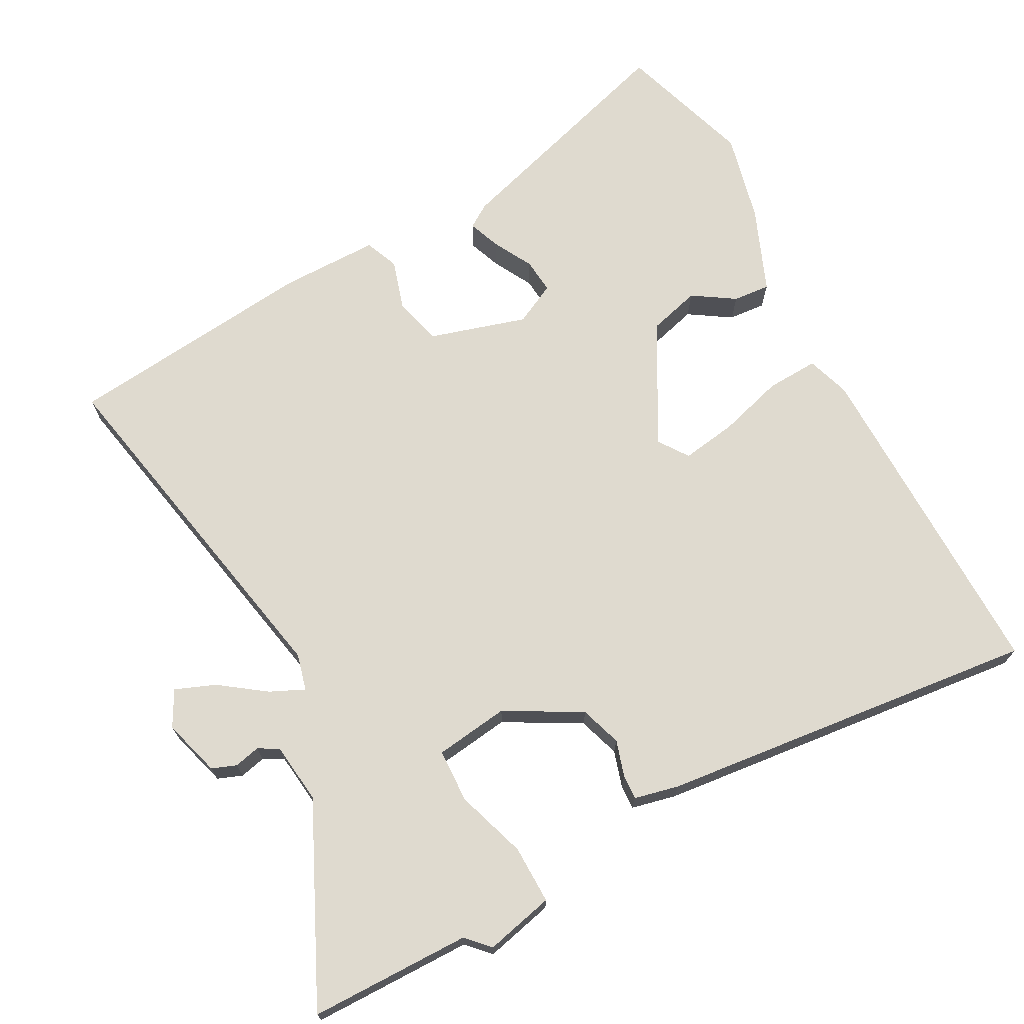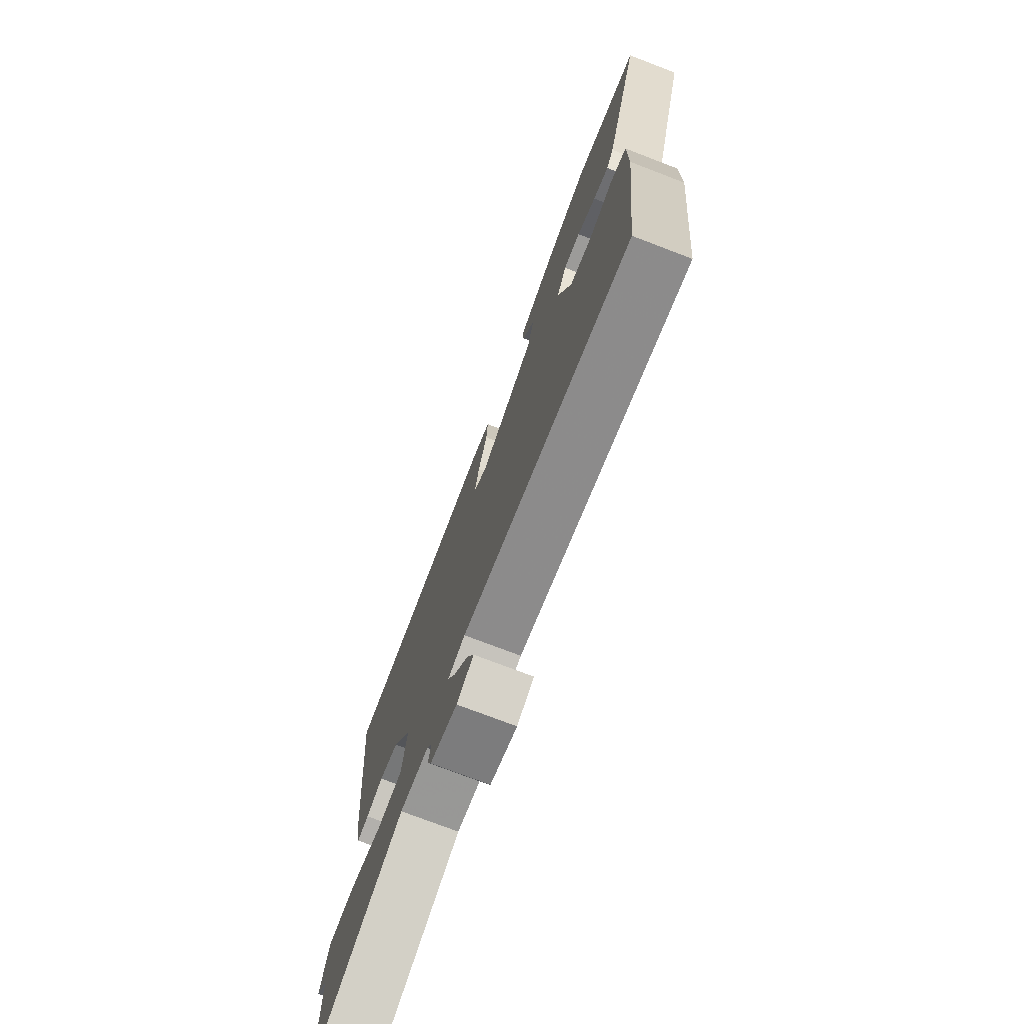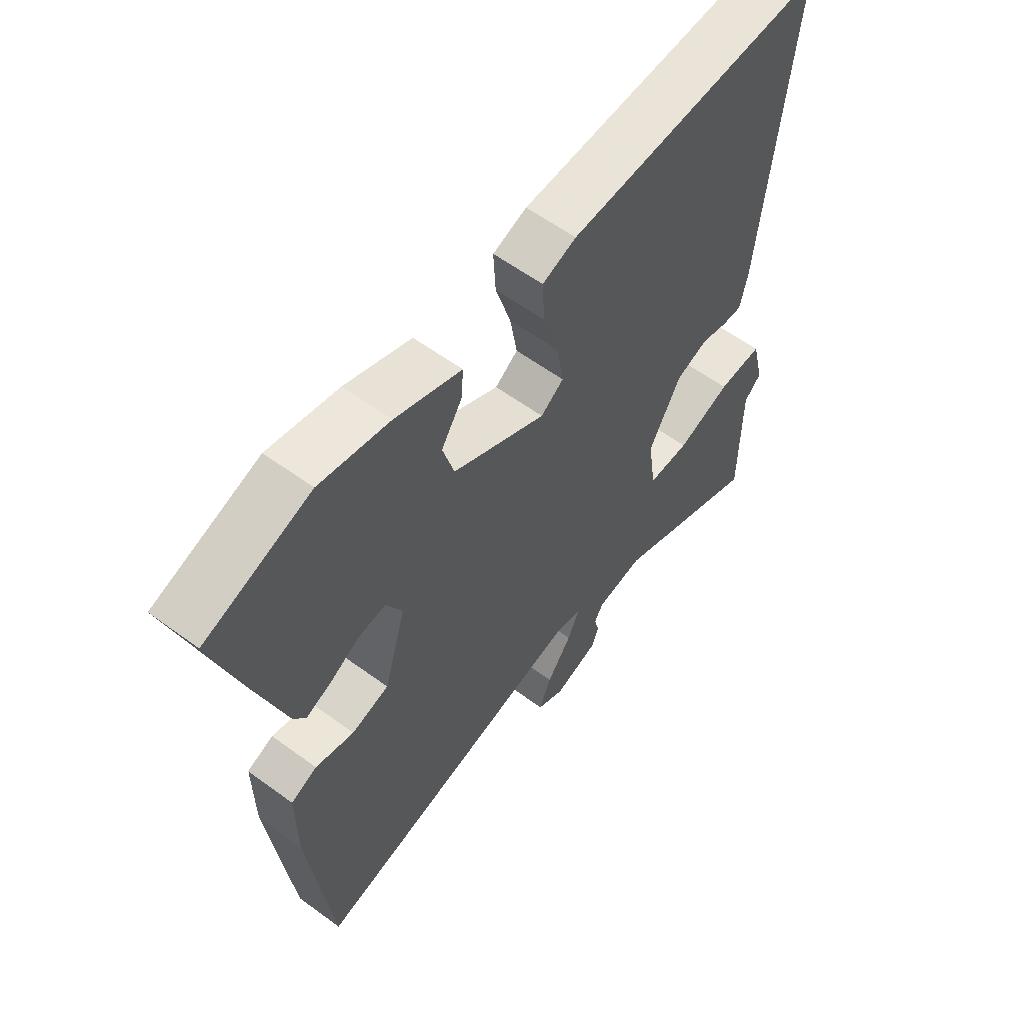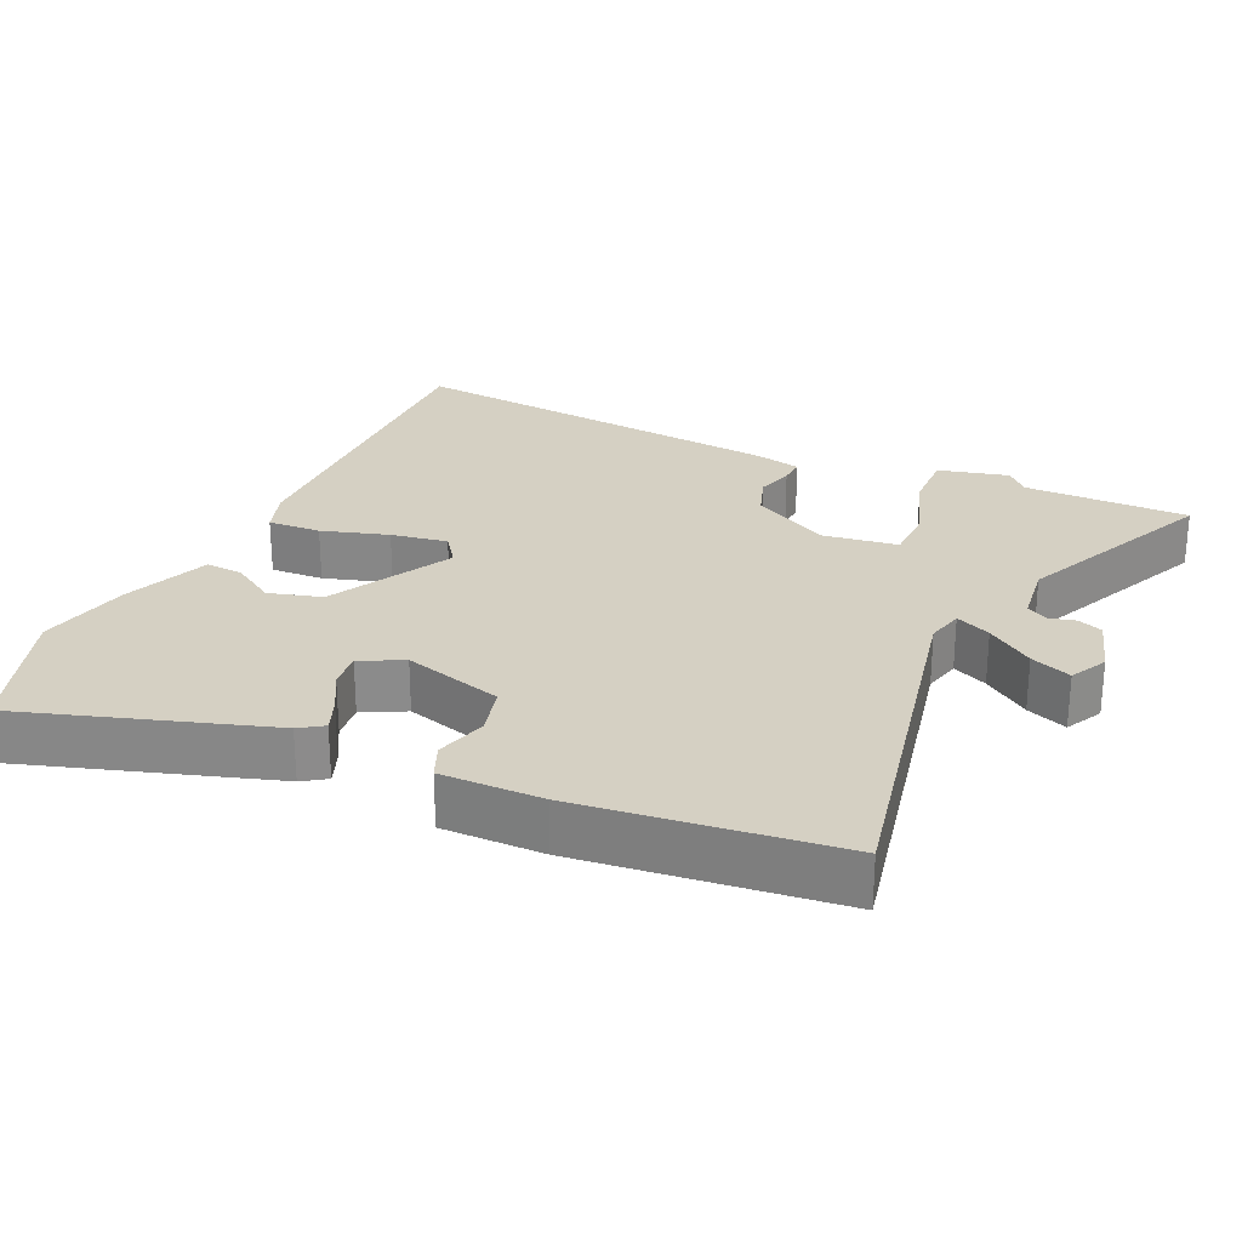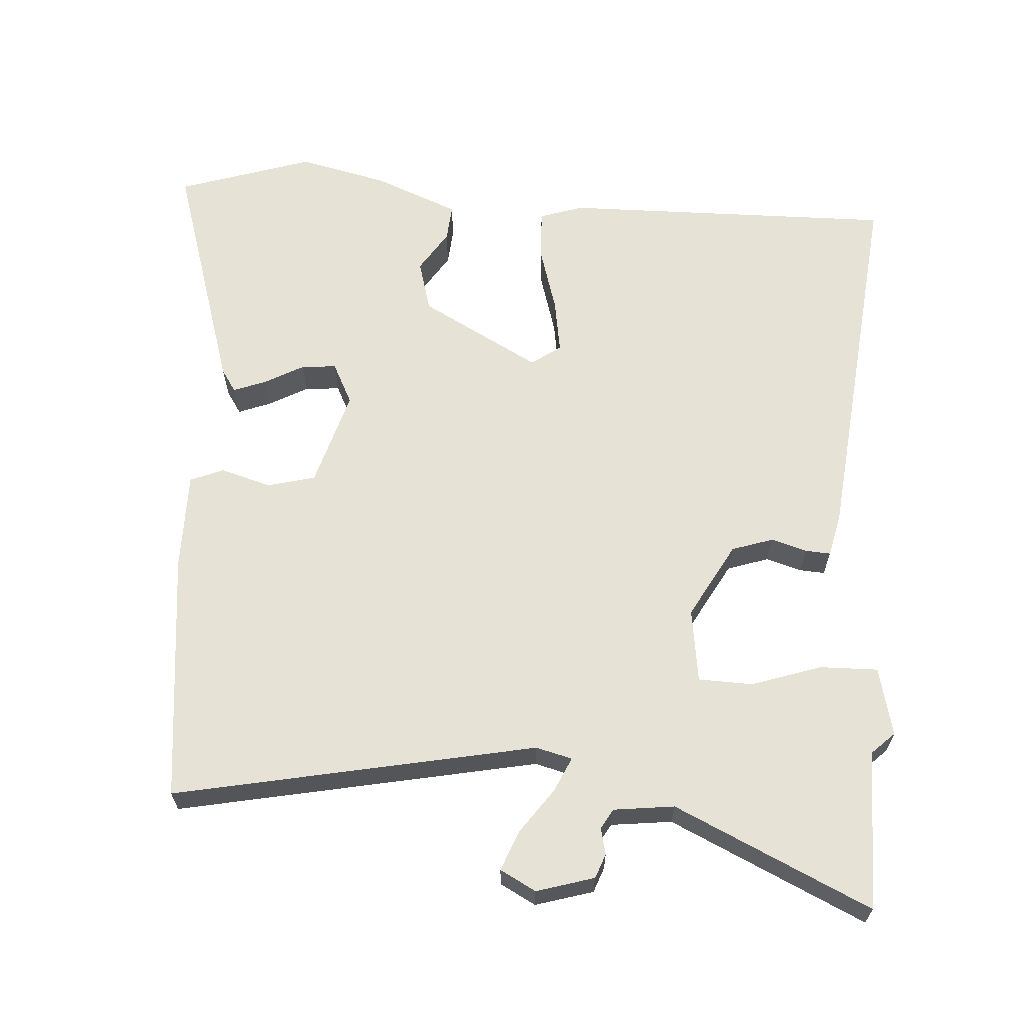
<metadata>
{"format":"obj","ext":"obj","renderer":"f3d","projection":"perspective","resolution":1024,"background":"white","views":[{"elev":70.6,"azim":-117.7,"up":"+Y"},{"elev":-75.5,"azim":69.1,"up":"+Z"},{"elev":59.3,"azim":127.0,"up":"+Z"},{"elev":26.4,"azim":114.5,"up":"+Y"},{"elev":63.8,"azim":-175.9,"up":"+Y"}]}
</metadata>
<code>
v 0.496 0.07 -0.577
v -0.018 0.07 -0.471
v -0.07 0.07 -0.484
v -0.048 0.07 -0.533
v -0.002 0.07 -0.598
v 0.02 0.07 -0.655
v -0.031 0.07 -0.682
v -0.113 0.07 -0.657
v -0.126 0.07 -0.622
v -0.117 0.07 -0.585
v -0.133 0.07 -0.556
v -0.22 0.07 -0.545
v -0.5 0.07 -0.674
v -0.5 0.07 -0.444
v -0.532 0.07 -0.413
v -0.508 0.07 -0.315
v -0.425 0.07 -0.317
v -0.325 0.07 -0.351
v -0.248 0.07 -0.349
v -0.233 0.07 -0.243
v -0.292 0.07 -0.135
v -0.351 0.07 -0.115
v -0.402 0.07 -0.13
v -0.438 0.07 -0.132
v -0.452 0.07 -0.068
v -0.506 0.07 0.474
v -0.028 0.07 0.464
v 0.034 0.07 0.443
v 0.03 0.07 0.369
v 0.002 0.07 0.276
v -0.011 0.07 0.197
v 0.031 0.07 0.167
v 0.202 0.07 0.259
v 0.223 0.07 0.333
v 0.185 0.07 0.393
v 0.181 0.07 0.446
v 0.302 0.07 0.494
v 0.43 0.07 0.523
v 0.622 0.07 0.459
v 0.514 0.07 0.117
v 0.492 0.07 0.084
v 0.446 0.07 0.102
v 0.39 0.07 0.133
v 0.34 0.07 0.138
v 0.31 0.07 0.079
v 0.35 0.07 -0.06
v 0.419 0.07 -0.078
v 0.49 0.07 -0.057
v 0.538 0.07 -0.077
v 0.537 0.07 -0.218
v 0.496 0 -0.577
v -0.018 0 -0.471
v -0.07 0 -0.484
v -0.048 0 -0.533
v -0.002 0 -0.598
v 0.02 0 -0.655
v -0.031 0 -0.682
v -0.113 0 -0.657
v -0.126 0 -0.622
v -0.117 0 -0.585
v -0.133 0 -0.556
v -0.22 0 -0.545
v -0.5 0 -0.674
v -0.5 0 -0.444
v -0.532 0 -0.413
v -0.508 0 -0.315
v -0.425 0 -0.317
v -0.325 0 -0.351
v -0.248 0 -0.349
v -0.233 0 -0.243
v -0.292 0 -0.135
v -0.351 0 -0.115
v -0.402 0 -0.13
v -0.438 0 -0.132
v -0.452 0 -0.068
v -0.506 0 0.474
v -0.028 0 0.464
v 0.034 0 0.443
v 0.03 0 0.369
v 0.002 0 0.276
v -0.011 0 0.197
v 0.031 0 0.167
v 0.202 0 0.259
v 0.223 0 0.333
v 0.185 0 0.393
v 0.181 0 0.446
v 0.302 0 0.494
v 0.43 0 0.523
v 0.622 0 0.459
v 0.514 0 0.117
v 0.492 0 0.084
v 0.446 0 0.102
v 0.39 0 0.133
v 0.34 0 0.138
v 0.31 0 0.079
v 0.35 0 -0.06
v 0.419 0 -0.078
v 0.49 0 -0.057
v 0.538 0 -0.077
v 0.537 0 -0.218
f 50 1 2
f 49 50 2
f 48 49 2
f 47 48 2
f 46 47 2 3
f 45 46 3
f 44 45 3
f 41 42 43
f 40 41 43
f 39 40 43
f 38 39 43
f 37 38 43
f 36 37 43
f 35 36 43
f 34 35 43
f 33 34 43 44
f 32 33 44 3
f 28 29 30
f 27 28 30
f 26 27 30
f 25 26 30
f 24 25 30
f 23 24 30
f 22 23 30
f 21 22 30 31
f 31 32 3
f 21 31 3
f 20 21 3
f 16 17 18
f 15 16 18
f 14 15 18
f 14 18 19
f 13 14 19
f 12 13 19
f 20 3 4
f 19 20 4
f 12 19 4
f 11 12 4
f 8 9 10
f 7 8 10
f 7 10 11
f 6 7 11
f 5 6 11
f 4 5 11
f 52 51 100
f 52 100 99
f 52 99 98
f 52 98 97
f 53 52 97 96
f 53 96 95
f 53 95 94
f 93 92 91
f 93 91 90
f 93 90 89
f 93 89 88
f 93 88 87
f 93 87 86
f 93 86 85
f 93 85 84
f 94 93 84 83
f 53 94 83 82
f 80 79 78
f 80 78 77
f 80 77 76
f 80 76 75
f 80 75 74
f 80 74 73
f 80 73 72
f 81 80 72 71
f 53 82 81
f 53 81 71
f 53 71 70
f 68 67 66
f 68 66 65
f 68 65 64
f 69 68 64
f 69 64 63
f 69 63 62
f 54 53 70
f 54 70 69
f 54 69 62
f 54 62 61
f 60 59 58
f 60 58 57
f 61 60 57
f 61 57 56
f 61 56 55
f 61 55 54
f 1 51 52 2
f 2 52 53 3
f 3 53 54 4
f 4 54 55 5
f 5 55 56 6
f 6 56 57 7
f 7 57 58 8
f 8 58 59 9
f 9 59 60 10
f 10 60 61 11
f 11 61 62 12
f 12 62 63 13
f 13 63 64 14
f 14 64 65 15
f 15 65 66 16
f 16 66 67 17
f 17 67 68 18
f 18 68 69 19
f 19 69 70 20
f 20 70 71 21
f 21 71 72 22
f 22 72 73 23
f 23 73 74 24
f 24 74 75 25
f 25 75 76 26
f 26 76 77 27
f 27 77 78 28
f 28 78 79 29
f 29 79 80 30
f 30 80 81 31
f 31 81 82 32
f 32 82 83 33
f 33 83 84 34
f 34 84 85 35
f 35 85 86 36
f 36 86 87 37
f 37 87 88 38
f 38 88 89 39
f 39 89 90 40
f 40 90 91 41
f 41 91 92 42
f 42 92 93 43
f 43 93 94 44
f 44 94 95 45
f 45 95 96 46
f 46 96 97 47
f 47 97 98 48
f 48 98 99 49
f 49 99 100 50
f 50 100 51 1

</code>
